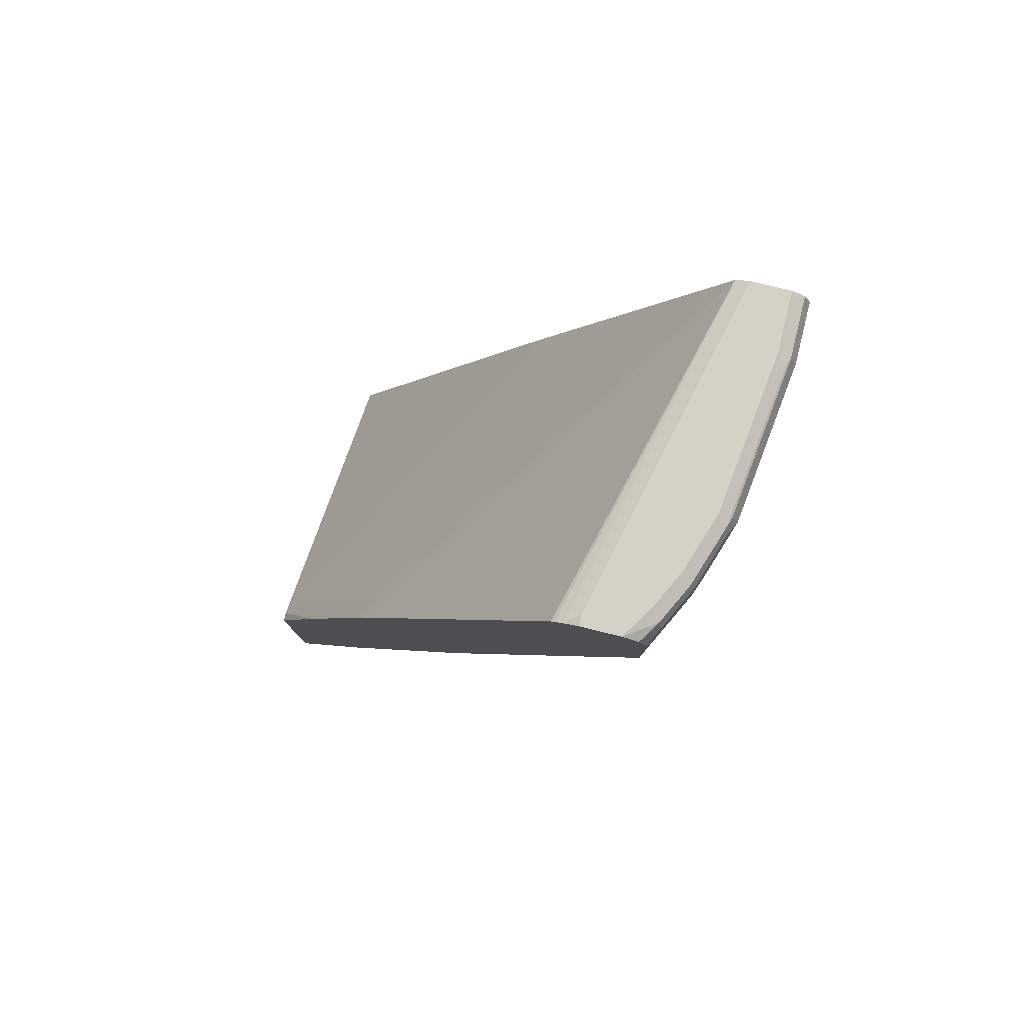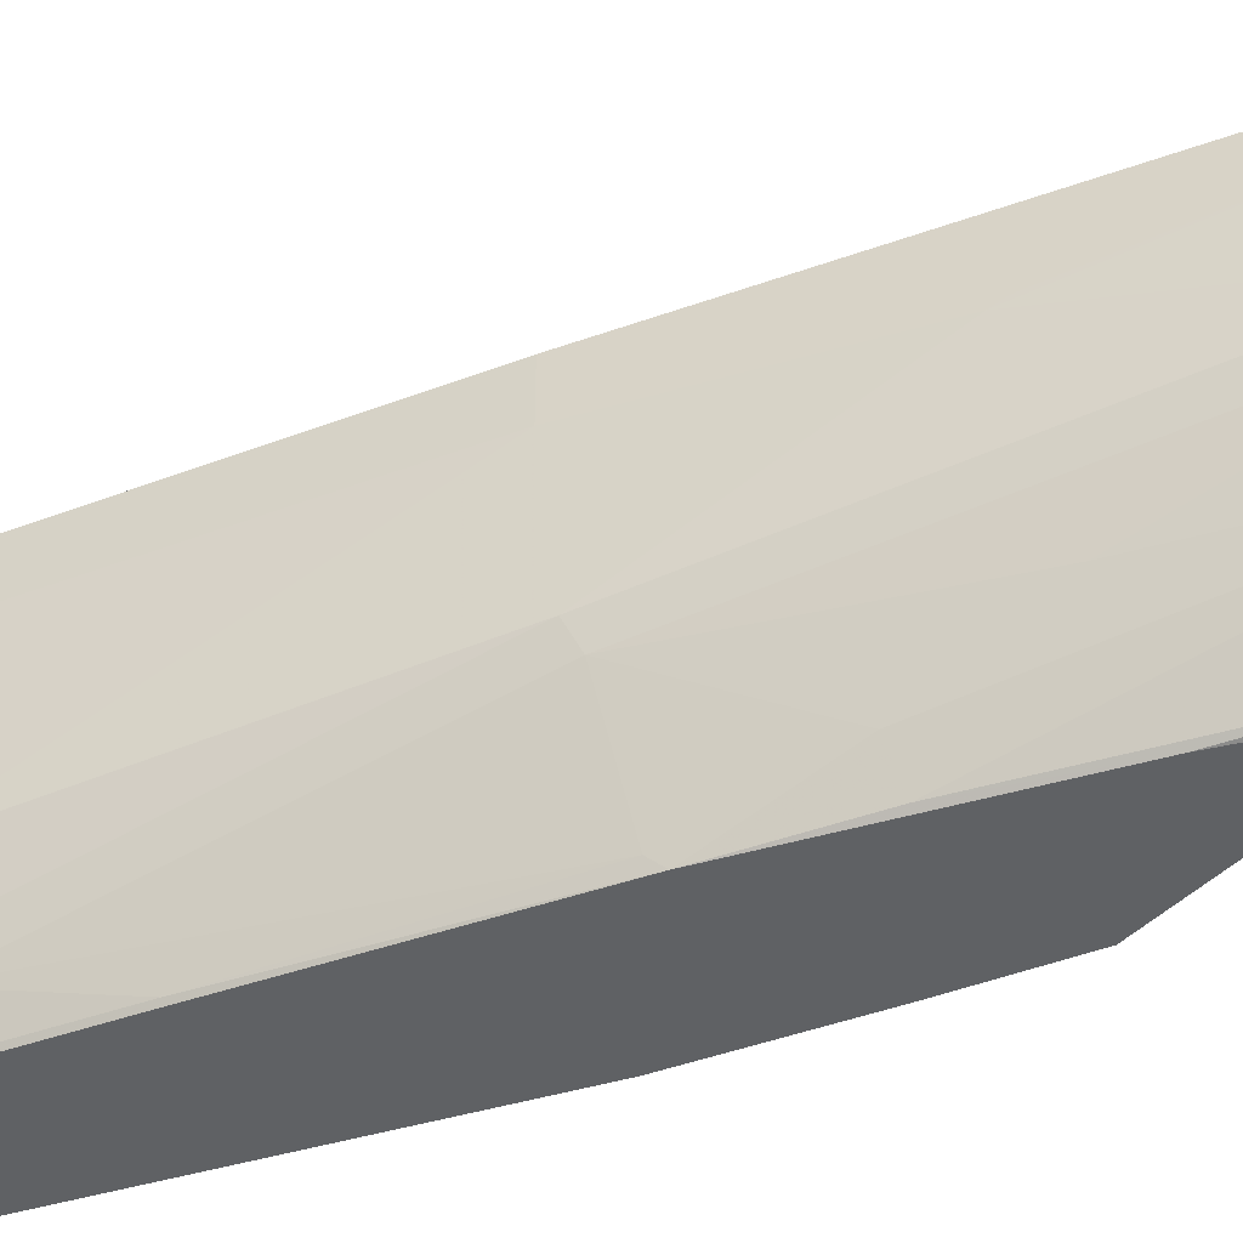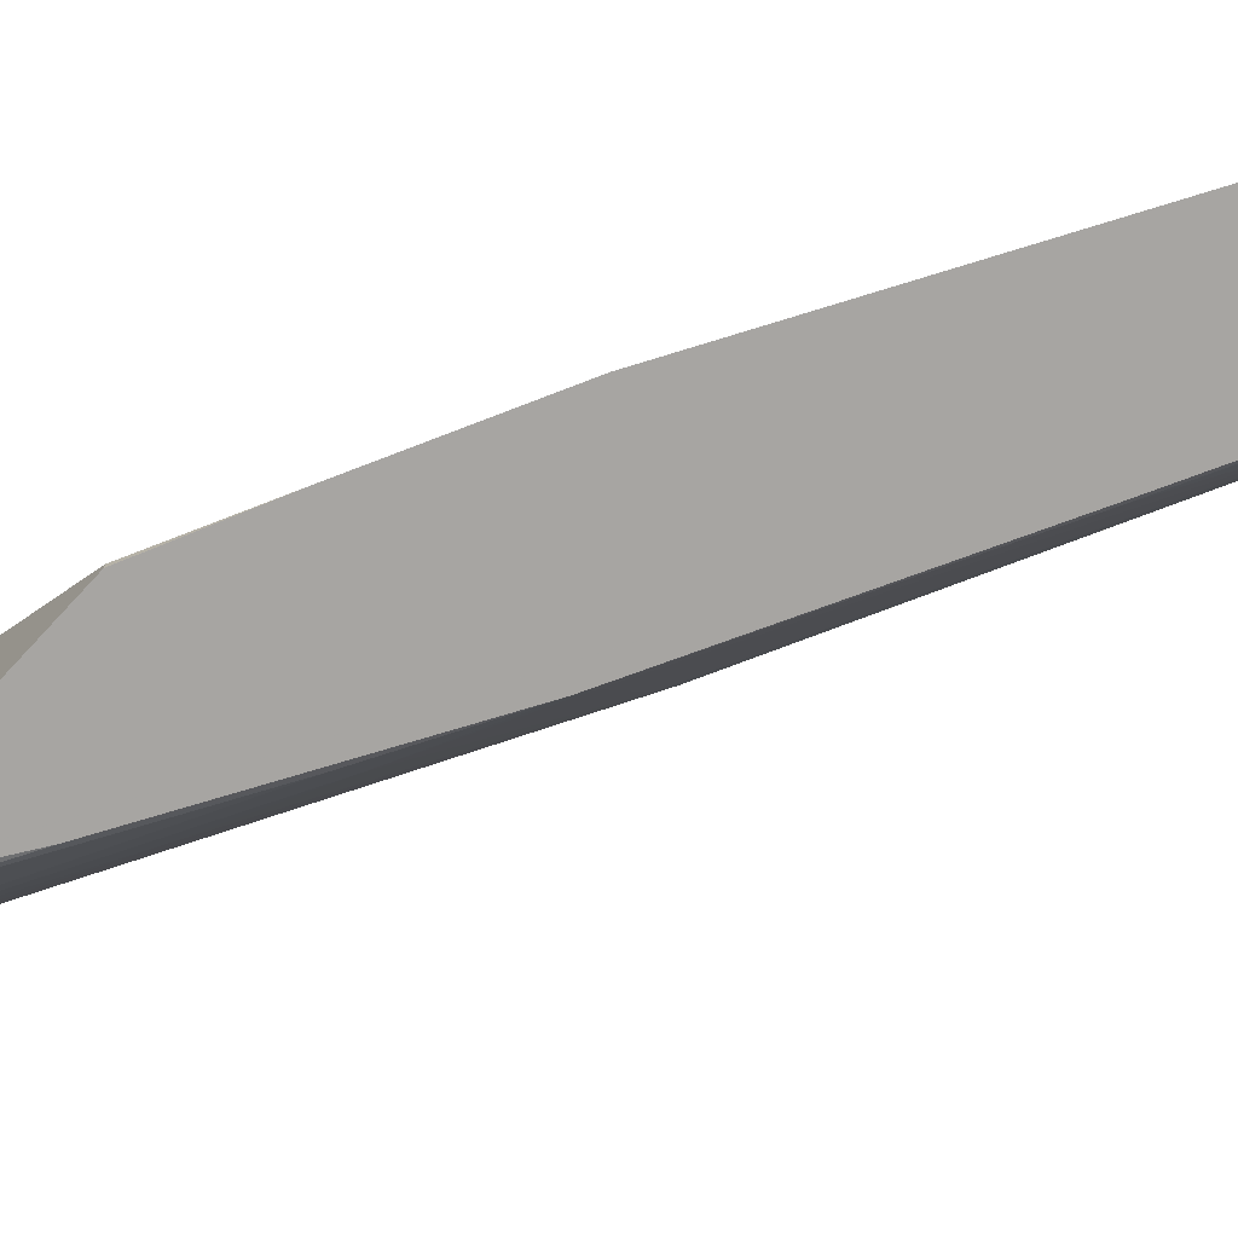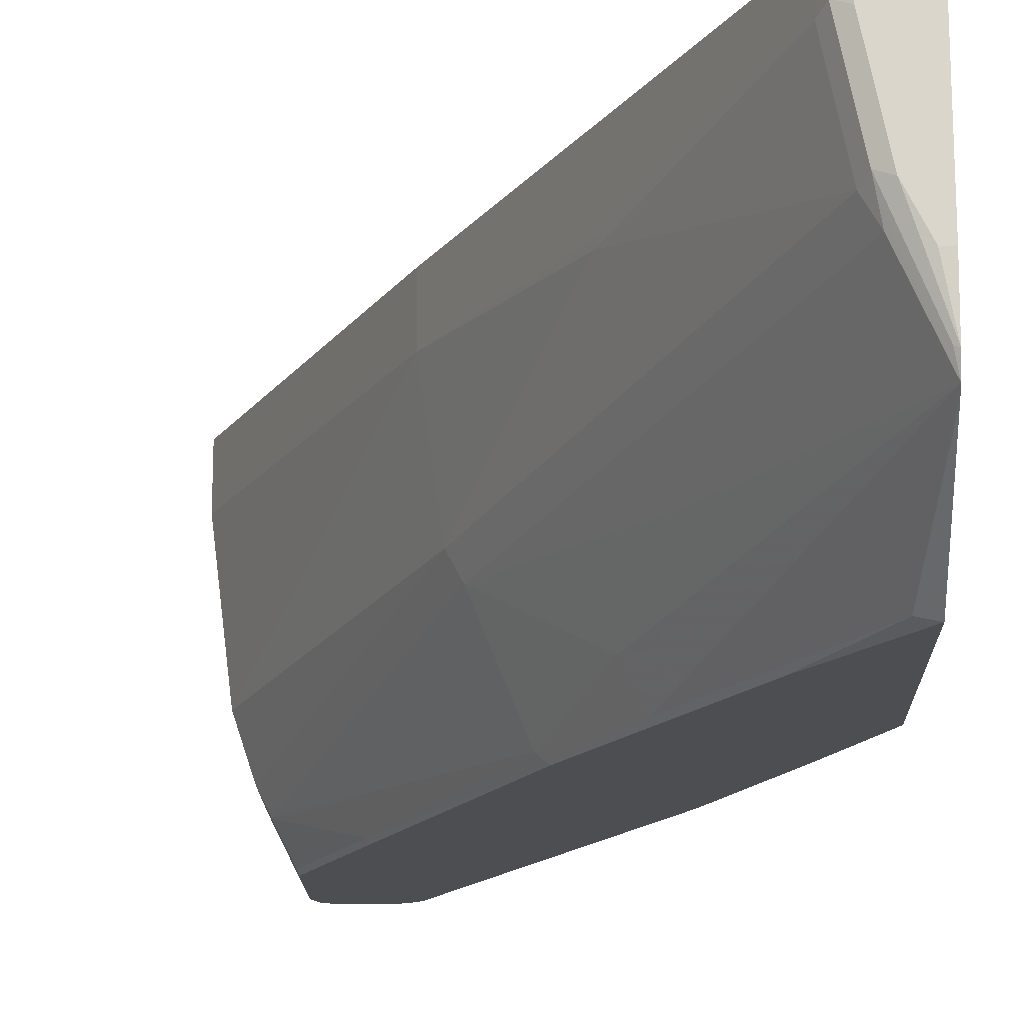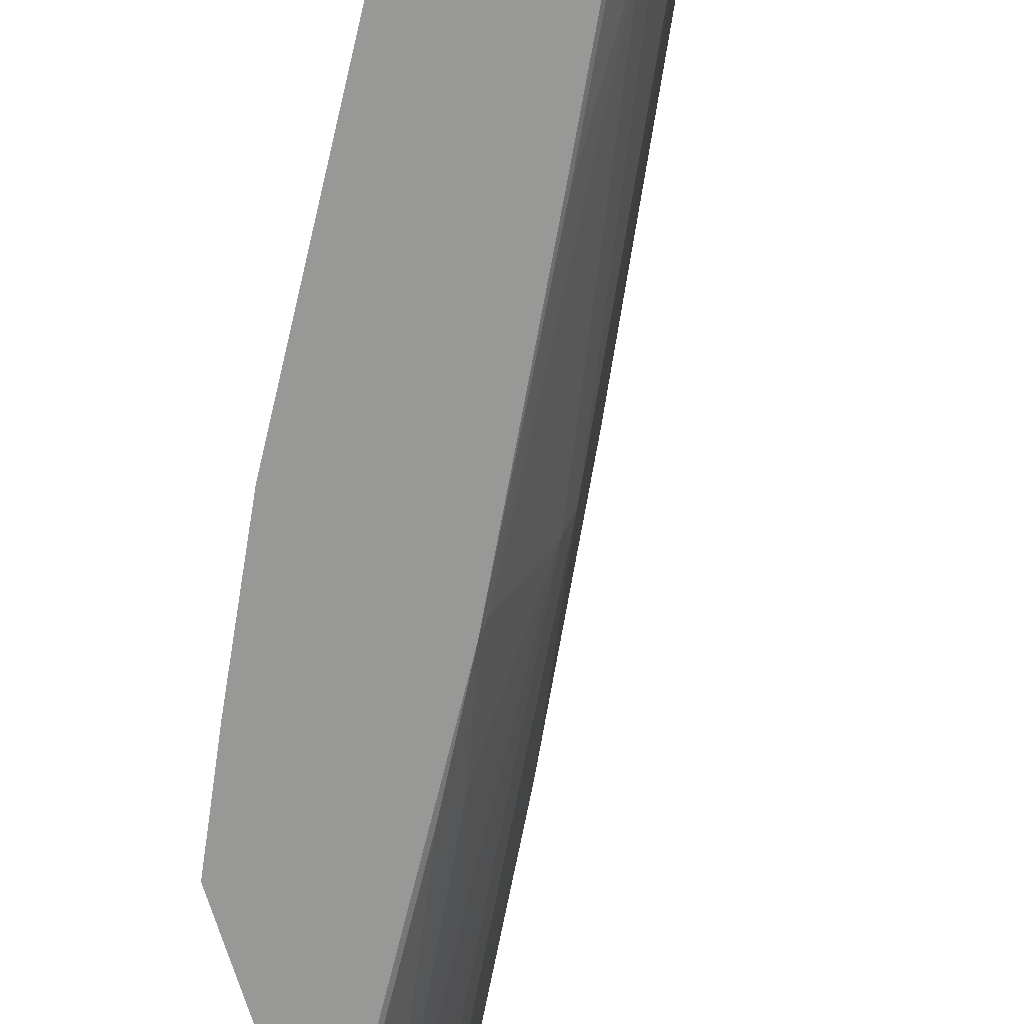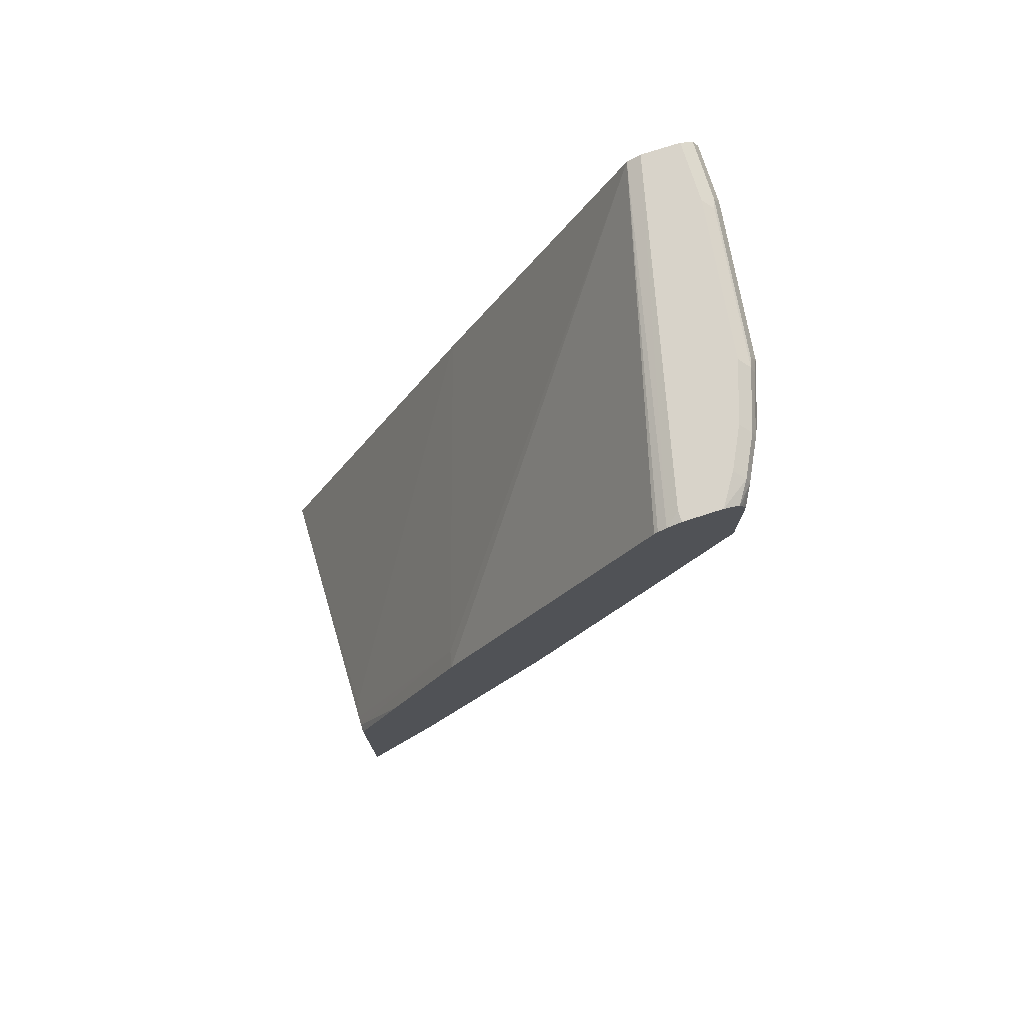
<metadata>
{"format":"obj","ext":"obj","renderer":"f3d","projection":"perspective","resolution":1024,"background":"white","views":[{"elev":79.6,"azim":-166.2,"up":"+Y"},{"elev":-45.4,"azim":-41.0,"up":"+Z"},{"elev":-73.9,"azim":137.1,"up":"+Z"},{"elev":-16.8,"azim":1.1,"up":"+Z"},{"elev":-68.5,"azim":-163.4,"up":"+Z"},{"elev":75.8,"azim":162.2,"up":"+Y"}]}
</metadata>
<code>
v -0.8656 0.3575 -0.05648
v -0.8656 0.3575 0.001675
v -0.8656 0.4516 -0.05648
v -0.8468 0.3575 -0.207
v -0.6962 0 -0.05648
v -0.8656 0.4516 0.001675
v -0.6962 0 0.001675
v -0.8593 0.4641 -0.05648
v -0.8468 0.4516 -0.207
v -0.828 0.3575 -0.2634
v -0.6774 0 -0.1882
v -0.5833 -0.2257 -0.0753
v -0.5771 -0.2383 -0.06903
v -0.6335 -0.1254 -0.0502
v -0.8593 0.4641 0.001675
v -0.6335 -0.1254 0.001675
v -0.8468 0.4704 -0.05648
v -0.8562 0.4656 -0.06587
v -0.8374 0.4656 -0.2164
v -0.8405 0.4641 -0.207
v -0.8405 0.4578 -0.2195
v -0.828 0.4516 -0.2634
v -0.7945 0.3533 -0.3304
v -0.8154 0.3512 -0.2885
v -0.6649 -0.006263 -0.2133
v -0.4391 -0.4578 -0.1568
v -0.4516 -0.4516 -0.1317
v -0.4705 -0.4516 -0.03766
v -0.4688 -0.455 0.001675
v -0.5771 -0.2383 0.001675
v -0.8468 0.4704 0.001675
v -0.828 0.4704 -0.207
v -0.8185 0.4656 -0.2728
v -0.8217 0.4578 -0.276
v -0.7945 0.4474 -0.3304
v -0.7966 0.3512 -0.3261
v -0.738 0.2405 -0.3304
v -0.7401 0.2383 -0.3261
v -0.621 0 -0.3199
v -0.5708 -0.1192 -0.2885
v -0.5332 -0.232 -0.2321
v -0.4041 -0.4604 -0.238
v -0.4422 -0.461 -0.1412
v -0.4454 -0.4641 -0.1255
v -0.4642 -0.4641 -0.03138
v -0.4642 -0.4641 0.001675
v -0.8091 0.4704 0.001675
v -0.8091 0.4704 -0.2634
v -0.7997 0.4656 -0.3105
v -0.8028 0.4578 -0.3136
v -0.7903 0.4568 -0.3304
v -0.6114 -0.009118 -0.3304
v -0.552 -0.1192 -0.3261
v -0.4203 -0.3449 -0.3261
v -0.4041 -0.4527 -0.2458
v -0.4041 -0.4659 -0.2214
v -0.4077 -0.4641 -0.2195
v -0.4328 -0.4704 -0.1317
v -0.4516 -0.4704 -0.03766
v -0.4516 -0.4704 0.001675
v -0.7338 0.4704 -0.3199
v -0.7966 0.4641 0.001675
v -0.7205 0.465 -0.3304
v -0.7903 0.4704 -0.3011
v -0.7715 0.4704 -0.3304
v -0.7868 0.4638 -0.3304
v -0.4796 -0.2349 -0.3304
v -0.4044 -0.3479 -0.3304
v -0.4041 -0.3481 -0.3304
v -0.4041 -0.4704 -0.1693
v -0.414 -0.4704 -0.1693
v -0.4041 -0.4704 0.001675
v -0.7338 0.4704 -0.3304
v -0.7098 0.4568 -0.3304
v -0.7128 0.4598 -0.3304
v -0.6782 0.2275 0.001675
v -0.5206 0.1192 -0.3136
v -0.5164 0.1212 -0.3304
v -0.4041 -0.1145 -0.3304
v -0.4041 -0.3386 0.001675
v -0.6273 0.1254 0.001675
v -0.6218 0.1146 0.001675
v -0.621 0.1128 0.001675
v -0.4077 -0.1254 -0.2948
v -0.4041 -0.1217 -0.3116
v -0.4041 -0.1148 -0.3219
v -0.4495 -0.01658 -0.3304
f 35 50 51
f 34 49 50
f 40 42 41
f 37 52 38
f 38 52 39
f 39 52 40
f 40 52 53
f 40 53 42
f 42 86 85
f 42 55 69
f 42 69 79
f 42 79 86
f 42 85 80
f 42 80 72
f 42 72 70
f 42 70 56
f 42 56 57
f 42 54 55
f 34 50 35
f 25 41 26
f 33 48 49
f 23 67 52
f 42 57 44
f 23 52 37
f 23 37 38
f 23 38 36
f 24 36 38
f 24 38 39
f 24 39 25
f 33 49 34
f 25 39 40
f 26 41 42
f 26 42 43
f 26 43 27
f 27 43 44
f 27 44 45
f 27 45 28
f 28 45 29
f 29 45 46
f 25 40 41
f 42 44 43
f 58 72 60
f 44 57 58
f 61 63 73
f 62 74 75
f 62 75 63
f 62 76 77
f 62 77 78
f 62 78 74
f 76 81 77
f 77 81 82
f 58 60 59
f 77 82 83
f 77 84 85
f 77 85 86
f 77 86 78
f 78 86 87
f 79 87 86
f 80 85 84
f 80 84 83
f 23 68 67
f 77 83 84
f 42 53 54
f 58 70 72
f 56 58 57
f 44 58 45
f 45 58 59
f 45 59 60
f 45 60 46
f 47 62 63
f 47 63 61
f 48 64 49
f 49 64 65
f 58 71 70
f 49 65 66
f 50 66 51
f 52 67 53
f 53 67 54
f 54 67 68
f 54 68 69
f 54 69 55
f 56 70 71
f 56 71 58
f 49 66 50
f 23 69 68
f 23 63 75
f 23 87 79
f 2 15 6
f 3 6 15
f 3 15 8
f 3 8 20
f 3 20 9
f 4 9 22
f 4 22 10
f 4 10 11
f 4 11 5
f 5 11 12
f 5 12 13
f 5 13 14
f 5 14 16
f 5 16 7
f 8 15 31
f 8 31 17
f 8 17 18
f 2 31 15
f 2 47 31
f 2 76 62
f 2 81 76
f 23 79 69
f 1 2 6
f 1 6 3
f 1 3 9
f 1 9 4
f 1 4 5
f 1 5 7
f 1 7 2
f 8 18 19
f 2 7 16
f 2 30 29
f 2 29 46
f 2 46 60
f 2 60 72
f 2 72 80
f 2 80 83
f 2 83 82
f 2 82 81
f 2 16 30
f 8 19 20
f 2 62 47
f 9 19 21
f 17 48 32
f 17 32 19
f 17 19 18
f 19 32 48
f 19 48 33
f 19 33 34
f 19 34 21
f 22 34 35
f 17 64 48
f 23 36 24
f 23 51 66
f 23 66 65
f 23 65 73
f 23 73 63
f 23 75 74
f 23 74 78
f 9 20 19
f 23 78 87
f 23 35 51
f 17 65 64
f 21 34 22
f 17 73 65
f 9 21 22
f 10 22 35
f 10 35 23
f 10 23 24
f 10 24 11
f 11 25 26
f 11 27 12
f 11 24 25
f 12 27 28
f 11 26 27
f 13 28 29
f 13 29 30
f 13 30 16
f 13 16 14
f 17 31 47
f 12 28 13
f 17 47 61
f 17 61 73

</code>
